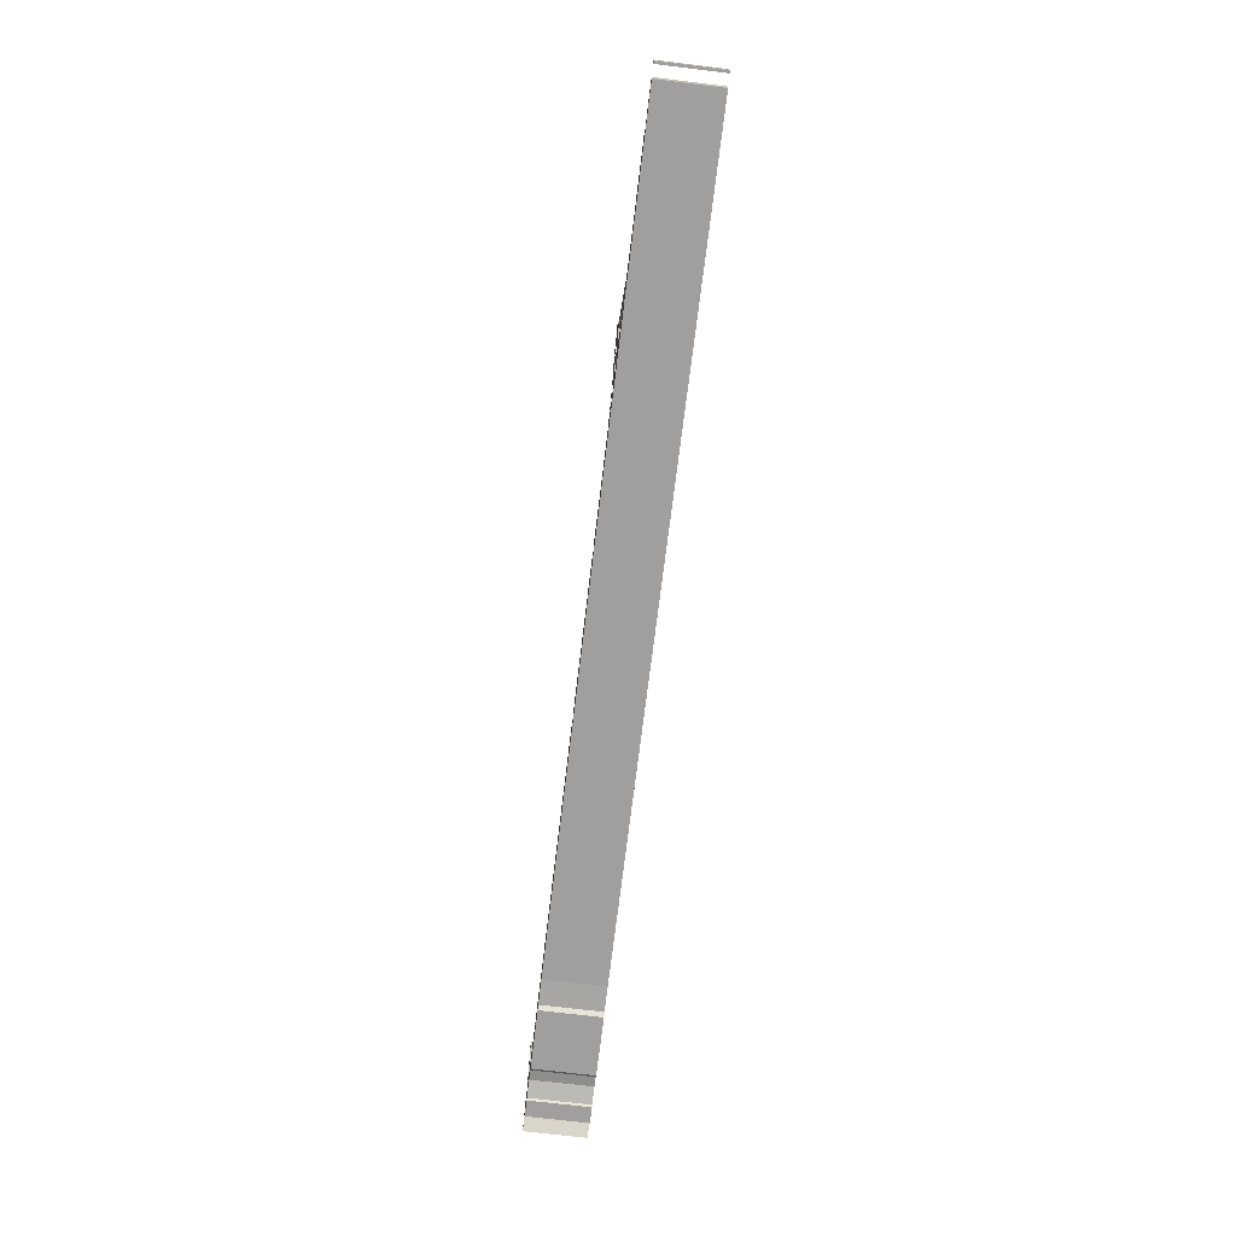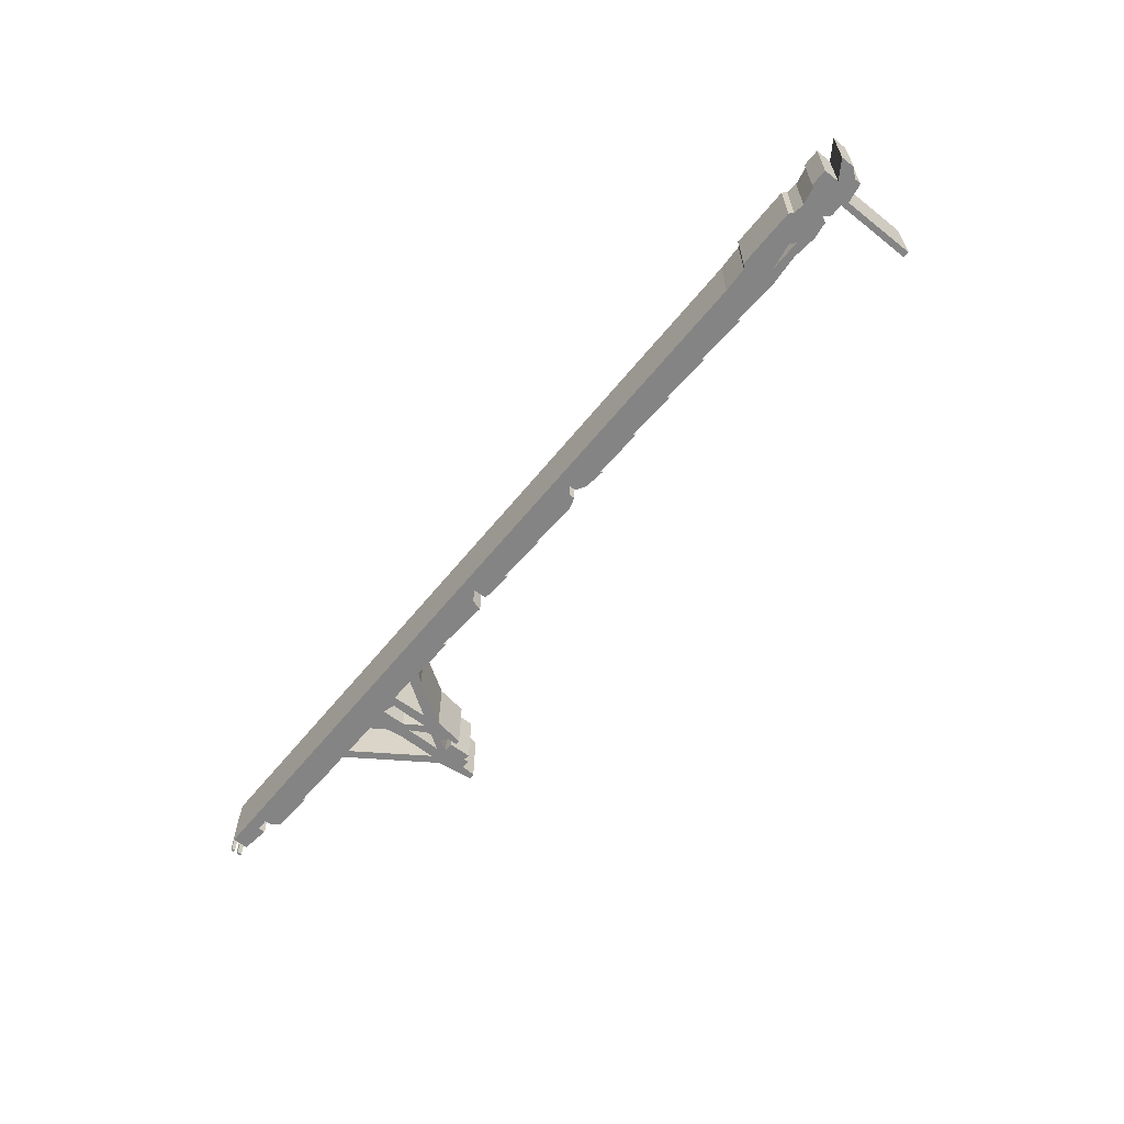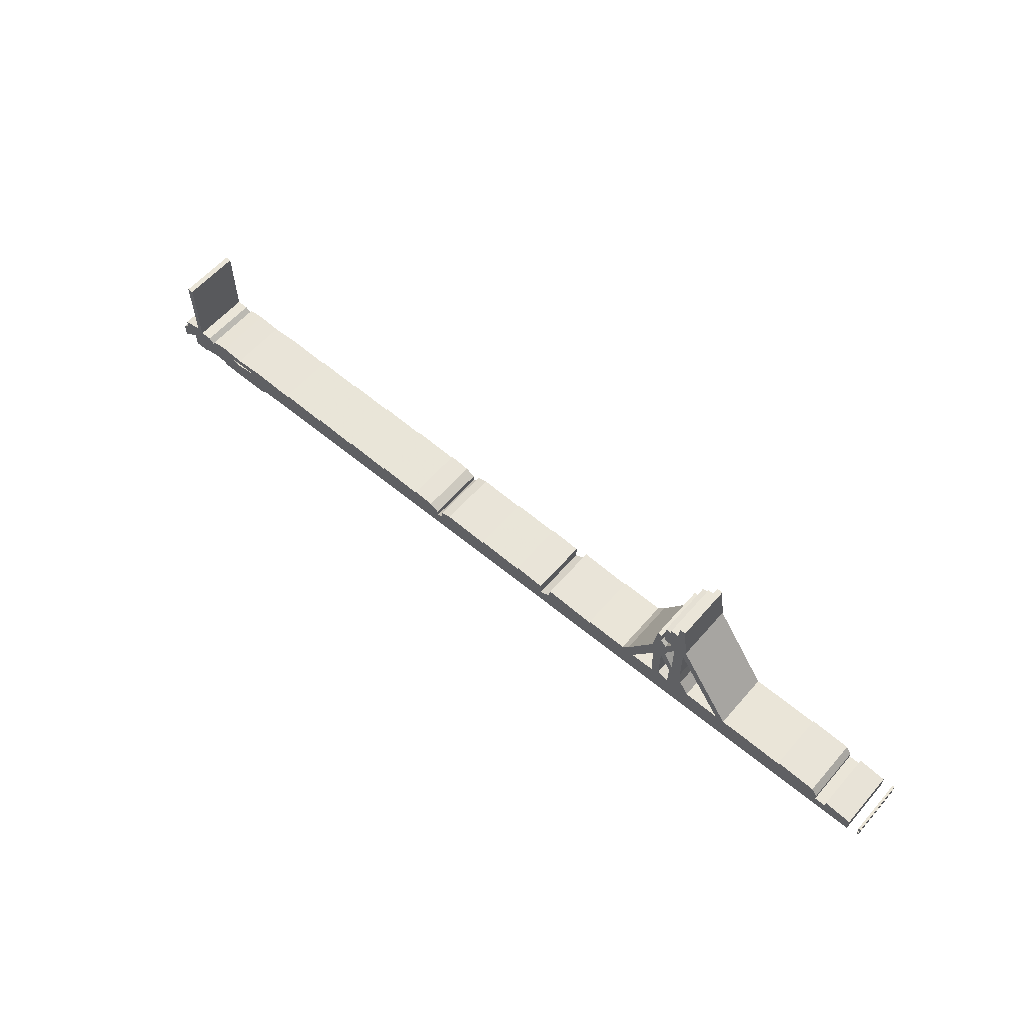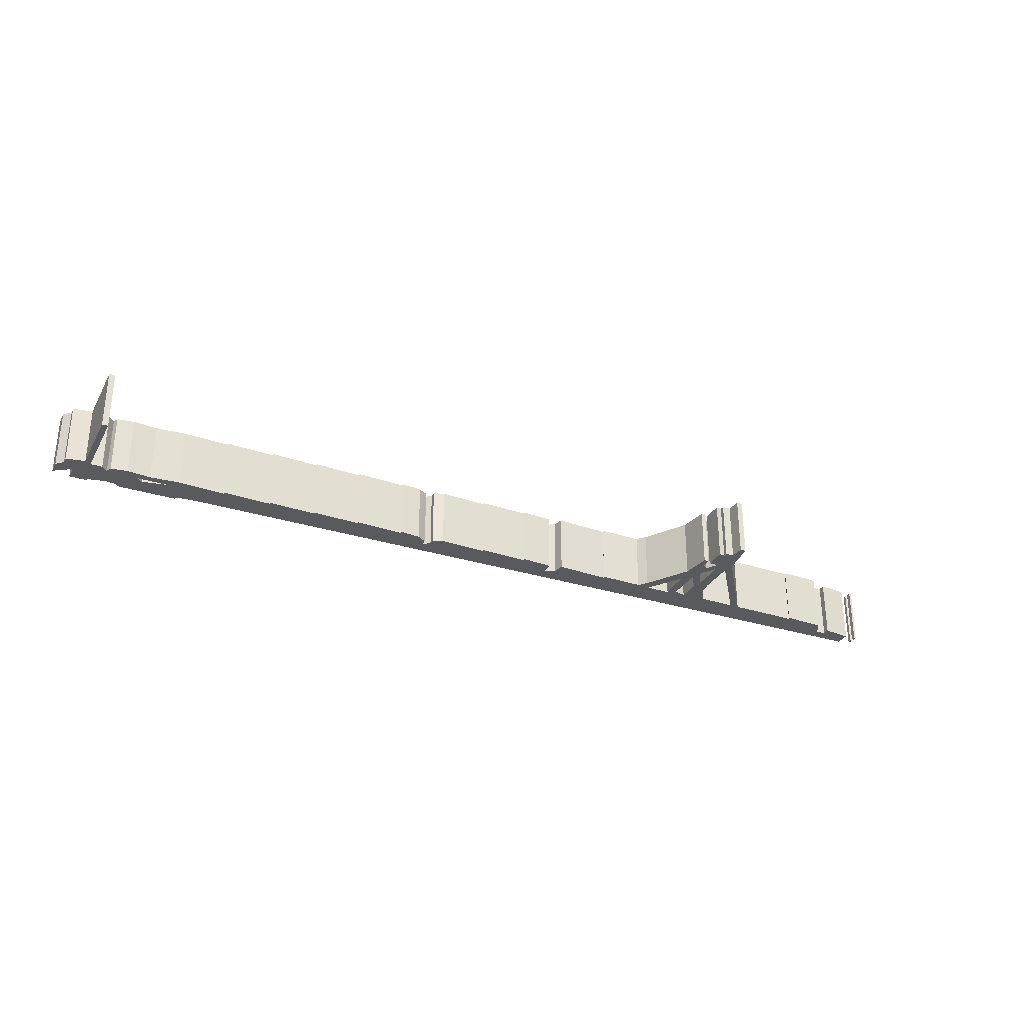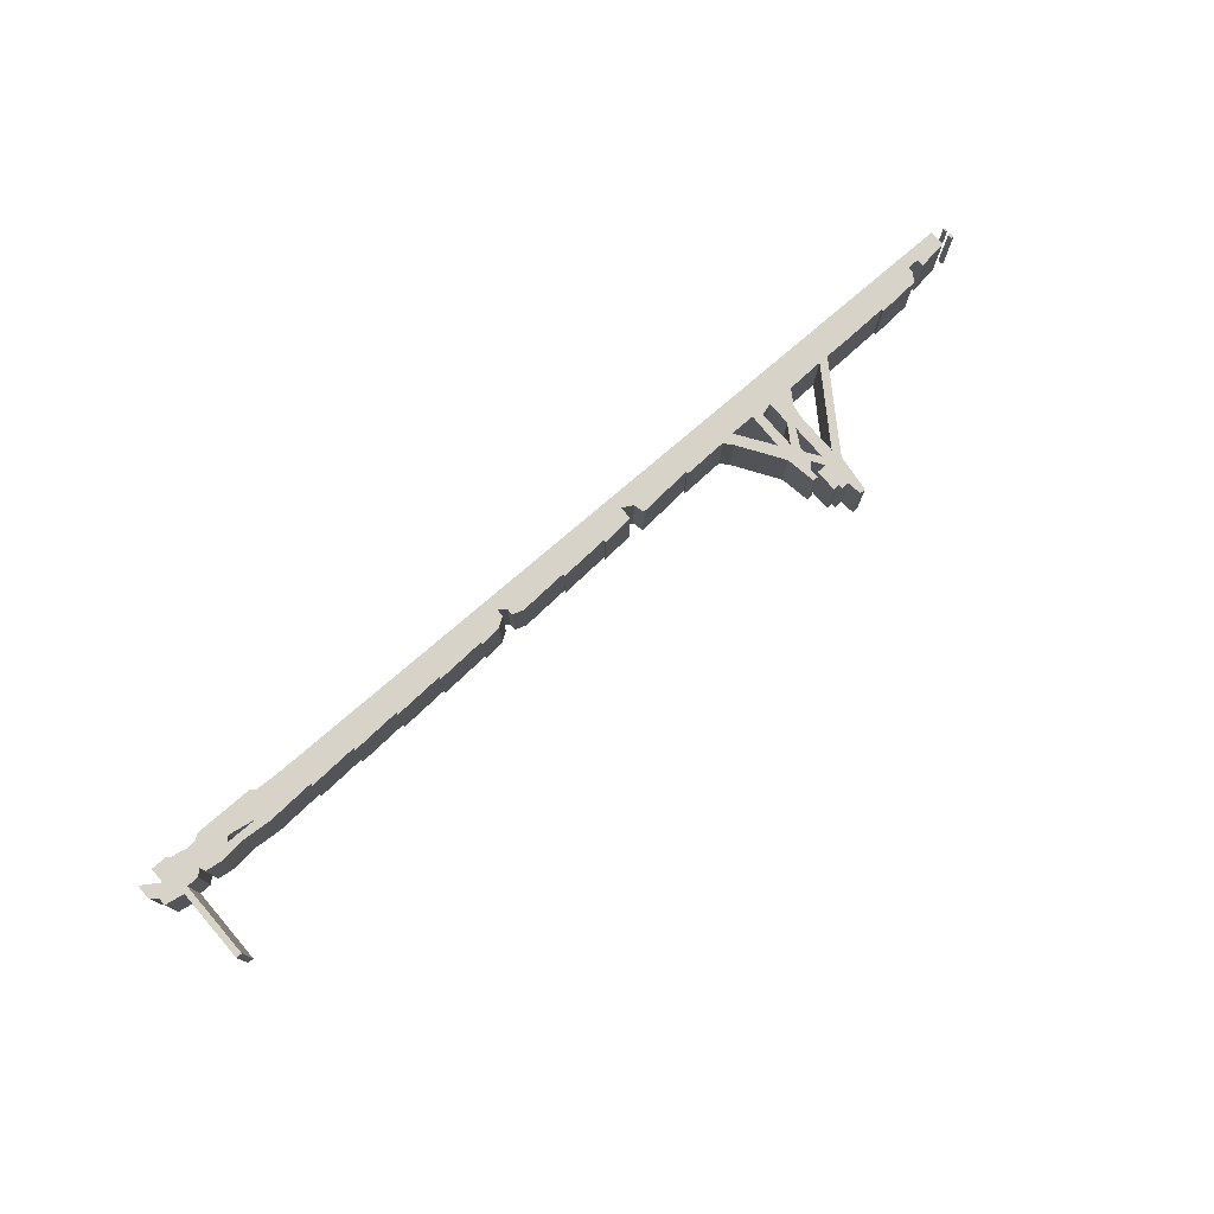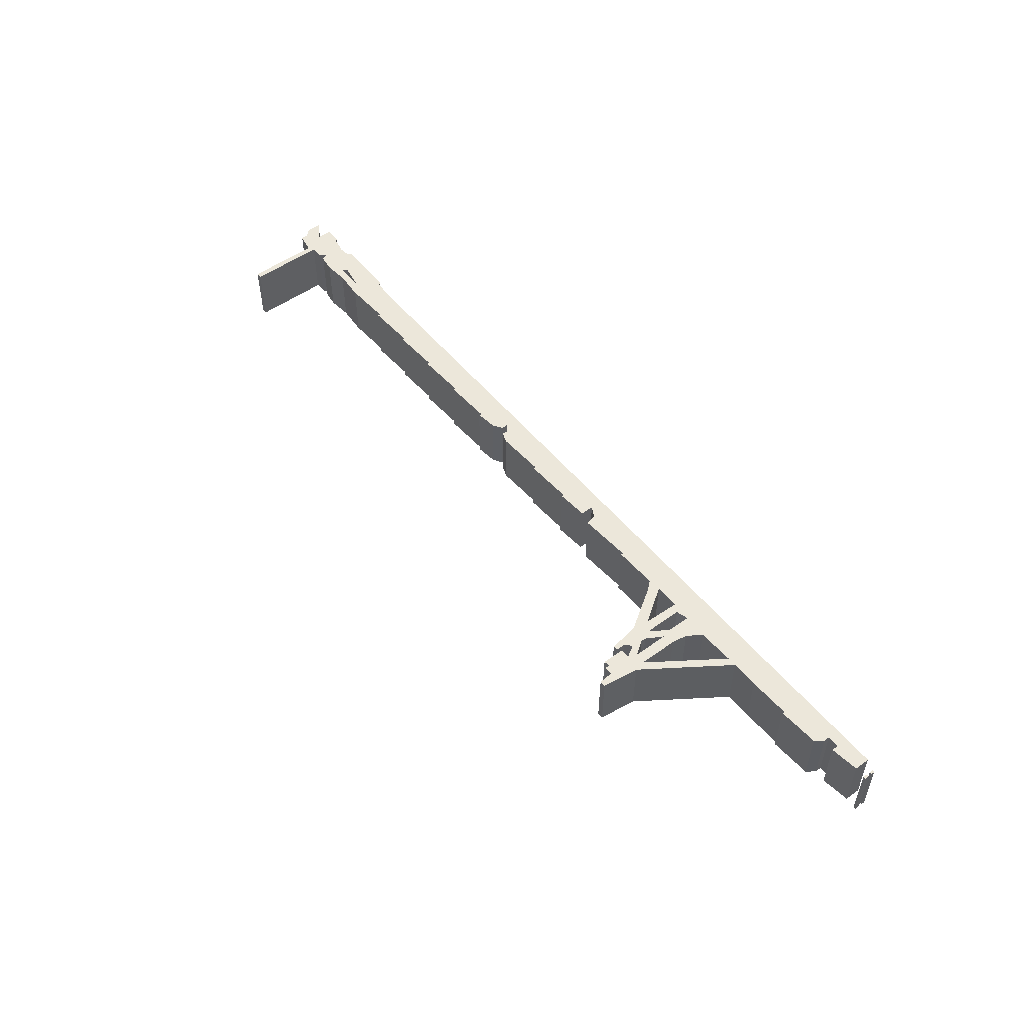
<metadata>
{"format":"obj","ext":"obj","renderer":"f3d","projection":"perspective","resolution":1024,"background":"white","views":[{"elev":-71.3,"azim":-96.9,"up":"+Y"},{"elev":-61.4,"azim":51.1,"up":"+Z"},{"elev":59.0,"azim":-139.4,"up":"+Y"},{"elev":-30.6,"azim":155.5,"up":"+Z"},{"elev":76.1,"azim":139.2,"up":"+Z"},{"elev":52.1,"azim":-127.9,"up":"+Z"}]}
</metadata>
<code>
g sbg_iceland_dm_bridge04guardrail_s
v -2.1 0.96 0
v -2.57 0.28 0
v -2.8 0.28 0
v -3.16 0.27 0
v -3.15 0.29 0
v -3.5 0.27 0
v -3.55 0.2 0
v -3.55 0.15 0
v -3.65 0.15 0
v -3.65 0.21 0
v -3.89 0.18 0
v -3.89 0.05 0
v 2.7 0.05 0
v 2.91 0.04 0
v 2.94 0.01 0
v 3.44 0.01 0
v 3.47 0.04 0
v 3.56 0.05 0
v 3.7 0.02 0
v 3.71 0 0
v 3.85 0 0
v 3.85 0.13 0
v 4 0.03 0
v 4 0.15 0
v 3.94 0.21 0
v 3.94 0.27 0
v 3.78 0.3 0
v 3.78 0.91 0
v 3.73 0.91 0
v 3.73 0.27 0
v 3.63 0.27 0
v 3.58 0.22 0
v 3.56 0.27 0
v 3.42 0.29 0
v 3.22 0.27 0
v 2.97 0.29 0
v 2.57 0.27 0
v 2.58 0.29 0
v 2.16 0.27 0
v 2.17 0.29 0
v 1.75 0.27 0
v 1.76 0.29 0
v 1.34 0.27 0
v 1.35 0.29 0
v 0.93 0.27 0
v 0.94 0.29 0
v 0.76 0.27 0
v 0.68 0.22 0
v 0.68 0.16 0
v 0.62 0.21 0
v 0.62 0.26 0
v 0.53 0.29 0
v 0.12 0.27 0
v 0.13 0.29 0
v -0.29 0.27 0
v -0.28 0.29 0
v -0.55 0.27 0
v -0.55 0.16 0
v -0.64 0.21 0
v -0.66 0.3 0
v -1.12 0.27 0
v -1.11 0.29 0
v -1.48 0.28 0
v -1.54 0.35 0
v -1.77 0.71 0
v -1.81 0.96 0
v -1.85 0.96 0
v -1.85 0.88 0
v -1.9 0.83 0
v -1.96 0.93 0
v -1.88 0.93 0
v -1.88 1.12 0
v -1.93 1.11 0
v -1.93 1.15 0
v -2 1.15 0
v -2.01 1.27 0
v -2.06 1.27 0
v 3.31 0.21 0
v 3.27 0.17 0
v 3.05 0.21 0
v -1.59 0.27 0
v -1.8 0.27 0
v -1.79 0.57 0
v -2.08 0.54 0
v -2.1 0.41 0
v -2.18 0.29 0
v -2.49 0.28 0
v -2.08 0.87 0
v -1.87 0.31 0
v -1.97 0.28 0
v -1.97 0.48 0
v -1.87 0.63 0
v -1.91 0.74 0
v -1.91 0.7 0
v -1.99 0.56 0
v -1.99 0.86 0
v -4 0.09 0
v -3.98 0.09 0
v -3.98 0.12 0
v -4 0.12 0
v -4 0.15 0
v -3.98 0.15 0
v -3.98 0.19 0
v -4 0.19 0
v -2.1 0.96 0.5
v -2.57 0.28 0.5
v -2.8 0.28 0.5
v -3.16 0.27 0.5
v -3.15 0.29 0.5
v -3.5 0.27 0.5
v -3.55 0.2 0.5
v -3.55 0.15 0.5
v -3.65 0.15 0.5
v -3.65 0.21 0.5
v -3.89 0.18 0.5
v -3.89 0.05 0.5
v 2.7 0.05 0.5
v 2.91 0.04 0.5
v 2.94 0.01 0.5
v 3.44 0.01 0.5
v 3.47 0.04 0.5
v 3.56 0.05 0.5
v 3.7 0.02 0.5
v 3.71 0 0.5
v 3.85 0 0.5
v 3.85 0.13 0.5
v 4 0.03 0.5
v 4 0.15 0.5
v 3.94 0.21 0.5
v 3.94 0.27 0.5
v 3.78 0.3 0.5
v 3.78 0.91 0.5
v 3.73 0.91 0.5
v 3.73 0.27 0.5
v 3.63 0.27 0.5
v 3.58 0.22 0.5
v 3.56 0.27 0.5
v 3.42 0.29 0.5
v 3.22 0.27 0.5
v 2.97 0.29 0.5
v 2.57 0.27 0.5
v 2.58 0.29 0.5
v 2.16 0.27 0.5
v 2.17 0.29 0.5
v 1.75 0.27 0.5
v 1.76 0.29 0.5
v 1.34 0.27 0.5
v 1.35 0.29 0.5
v 0.93 0.27 0.5
v 0.94 0.29 0.5
v 0.76 0.27 0.5
v 0.68 0.22 0.5
v 0.68 0.16 0.5
v 0.62 0.21 0.5
v 0.62 0.26 0.5
v 0.53 0.29 0.5
v 0.12 0.27 0.5
v 0.13 0.29 0.5
v -0.29 0.27 0.5
v -0.28 0.29 0.5
v -0.55 0.27 0.5
v -0.55 0.16 0.5
v -0.64 0.21 0.5
v -0.66 0.3 0.5
v -1.12 0.27 0.5
v -1.11 0.29 0.5
v -1.48 0.28 0.5
v -1.54 0.35 0.5
v -1.77 0.71 0.5
v -1.81 0.96 0.5
v -1.85 0.96 0.5
v -1.85 0.88 0.5
v -1.9 0.83 0.5
v -1.96 0.93 0.5
v -1.88 0.93 0.5
v -1.88 1.12 0.5
v -1.93 1.11 0.5
v -1.93 1.15 0.5
v -2 1.15 0.5
v -2.01 1.27 0.5
v -2.06 1.27 0.5
v 3.31 0.21 0.5
v 3.27 0.17 0.5
v 3.05 0.21 0.5
v -1.59 0.27 0.5
v -1.8 0.27 0.5
v -1.79 0.57 0.5
v -2.08 0.54 0.5
v -2.1 0.41 0.5
v -2.18 0.29 0.5
v -2.49 0.28 0.5
v -2.08 0.87 0.5
v -1.87 0.31 0.5
v -1.97 0.28 0.5
v -1.97 0.48 0.5
v -1.87 0.63 0.5
v -1.91 0.74 0.5
v -1.91 0.7 0.5
v -1.99 0.56 0.5
v -1.99 0.86 0.5
v -4 0.09 0.5
v -3.98 0.09 0.5
v -3.98 0.12 0.5
v -4 0.12 0.5
v -4 0.15 0.5
v -3.98 0.15 0.5
v -3.98 0.19 0.5
v -4 0.19 0.5
g sbg_iceland_dm_bridge04guardrail_s_0
f 77 76 75
f 75 74 73
f 73 72 71
f 75 73 1
f 73 71 70
f 77 75 1
f 68 67 66
f 68 66 65
f 69 68 65
f 92 94 65
f 63 62 61
f 61 60 59
f 63 61 81
f 61 59 58
f 58 57 55
f 57 56 55
f 58 55 53
f 55 54 53
f 58 53 49
f 53 52 50
f 52 51 50
f 53 50 49
f 49 48 47
f 49 47 45
f 47 46 45
f 49 45 43
f 45 44 43
f 49 43 13
f 43 42 41
f 43 41 13
f 41 40 39
f 41 39 13
f 39 38 37
f 13 37 36
f 13 36 14
f 35 34 78
f 36 35 80
f 32 31 30
f 30 29 27
f 29 28 27
f 25 22 27
f 32 30 19
f 27 26 25
f 22 30 27
f 24 23 22
f 25 24 22
f 30 22 19
f 21 20 19
f 22 21 19
f 32 19 18
f 32 18 17
f 32 17 34
f 17 16 78
f 16 15 79
f 80 79 15
f 13 12 58
f 14 80 15
f 16 79 78
f 17 78 34
f 78 80 35
f 33 32 34
f 13 39 37
f 36 80 14
f 49 13 58
f 82 81 58
f 12 11 9
f 11 10 9
f 12 9 8
f 8 7 6
f 8 6 4
f 6 5 4
f 8 4 3
f 12 8 87
f 8 3 2
f 8 2 87
f 12 82 58
f 61 58 81
f 64 63 81
f 81 83 64
f 70 69 96
f 83 65 64
f 87 2 88
f 82 12 87
f 87 86 90
f 2 1 88
f 70 96 88
f 95 91 84
f 85 84 91
f 86 85 90
f 85 91 90
f 82 87 90
f 82 90 89
f 83 82 89
f 83 89 92
f 65 83 92
f 88 95 84
f 92 91 95
f 92 95 94
f 94 93 65
f 93 69 65
f 1 70 88
f 69 93 96
f 73 70 1
f 95 88 96
f 100 99 98
f 100 98 97
f 104 103 102
f 104 102 101
f 76 179 75
f 179 76 180
f 77 180 76
f 180 77 181
f 74 177 73
f 177 74 178
f 75 178 74
f 178 75 179
f 72 175 71
f 175 72 176
f 73 176 72
f 176 73 177
f 71 174 70
f 174 71 175
f 1 181 77
f 181 1 105
f 67 170 66
f 170 67 171
f 68 171 67
f 171 68 172
f 66 169 65
f 169 66 170
f 69 172 68
f 172 69 173
f 62 165 61
f 165 62 166
f 63 166 62
f 166 63 167
f 60 163 59
f 163 60 164
f 61 164 60
f 164 61 165
f 59 162 58
f 162 59 163
f 58 161 57
f 161 58 162
f 56 159 55
f 159 56 160
f 57 160 56
f 160 57 161
f 54 157 53
f 157 54 158
f 55 158 54
f 158 55 159
f 53 156 52
f 156 53 157
f 51 154 50
f 154 51 155
f 52 155 51
f 155 52 156
f 50 153 49
f 153 50 154
f 48 151 47
f 151 48 152
f 49 152 48
f 152 49 153
f 46 149 45
f 149 46 150
f 47 150 46
f 150 47 151
f 44 147 43
f 147 44 148
f 45 148 44
f 148 45 149
f 42 145 41
f 145 42 146
f 43 146 42
f 146 43 147
f 40 143 39
f 143 40 144
f 41 144 40
f 144 41 145
f 38 141 37
f 141 38 142
f 39 142 38
f 142 39 143
f 37 140 36
f 140 37 141
f 14 117 13
f 117 14 118
f 35 138 34
f 138 35 139
f 36 139 35
f 139 36 140
f 31 134 30
f 134 31 135
f 32 135 31
f 135 32 136
f 30 133 29
f 133 30 134
f 28 131 27
f 131 28 132
f 29 132 28
f 132 29 133
f 26 129 25
f 129 26 130
f 27 130 26
f 130 27 131
f 23 126 22
f 126 23 127
f 24 127 23
f 127 24 128
f 25 128 24
f 128 25 129
f 20 123 19
f 123 20 124
f 21 124 20
f 124 21 125
f 22 125 21
f 125 22 126
f 19 122 18
f 122 19 123
f 18 121 17
f 121 18 122
f 17 120 16
f 120 17 121
f 16 119 15
f 119 16 120
f 80 183 79
f 183 80 184
f 13 116 12
f 116 13 117
f 15 118 14
f 118 15 119
f 79 182 78
f 182 79 183
f 78 184 80
f 184 78 182
f 33 136 32
f 136 33 137
f 34 137 33
f 137 34 138
f 82 185 81
f 185 82 186
f 12 115 11
f 115 12 116
f 10 113 9
f 113 10 114
f 11 114 10
f 114 11 115
f 9 112 8
f 112 9 113
f 7 110 6
f 110 7 111
f 8 111 7
f 111 8 112
f 5 108 4
f 108 5 109
f 6 109 5
f 109 6 110
f 4 107 3
f 107 4 108
f 3 106 2
f 106 3 107
f 64 167 63
f 167 64 168
f 81 187 83
f 187 81 185
f 70 173 69
f 173 70 174
f 65 168 64
f 168 65 169
f 88 191 87
f 191 88 192
f 87 190 86
f 190 87 191
f 2 105 1
f 105 2 106
f 85 188 84
f 188 85 189
f 86 189 85
f 189 86 190
f 91 194 90
f 194 91 195
f 90 193 89
f 193 90 194
f 83 186 82
f 186 83 187
f 89 196 92
f 196 89 193
f 84 192 88
f 192 84 188
f 92 195 91
f 195 92 196
f 95 198 94
f 198 95 199
f 94 197 93
f 197 94 198
f 93 200 96
f 200 93 197
f 96 199 95
f 199 96 200
f 99 202 98
f 202 99 203
f 100 203 99
f 203 100 204
f 98 201 97
f 201 98 202
f 97 204 100
f 204 97 201
f 103 206 102
f 206 103 207
f 104 207 103
f 207 104 208
f 102 205 101
f 205 102 206
f 101 208 104
f 208 101 205
f 179 180 181
f 177 178 179
f 175 176 177
f 105 177 179
f 174 175 177
f 105 179 181
f 170 171 172
f 169 170 172
f 169 172 173
f 169 198 196
f 165 166 167
f 163 164 165
f 185 165 167
f 162 163 165
f 159 161 162
f 159 160 161
f 157 159 162
f 157 158 159
f 153 157 162
f 154 156 157
f 154 155 156
f 153 154 157
f 151 152 153
f 149 151 153
f 149 150 151
f 147 149 153
f 147 148 149
f 117 147 153
f 145 146 147
f 117 145 147
f 143 144 145
f 117 143 145
f 141 142 143
f 140 141 117
f 118 140 117
f 182 138 139
f 184 139 140
f 134 135 136
f 131 133 134
f 131 132 133
f 131 126 129
f 123 134 136
f 129 130 131
f 131 134 126
f 126 127 128
f 126 128 129
f 123 126 134
f 123 124 125
f 123 125 126
f 122 123 136
f 121 122 136
f 138 121 136
f 182 120 121
f 183 119 120
f 119 183 184
f 162 116 117
f 119 184 118
f 182 183 120
f 138 182 121
f 139 184 182
f 138 136 137
f 141 143 117
f 118 184 140
f 162 117 153
f 162 185 186
f 113 115 116
f 113 114 115
f 112 113 116
f 110 111 112
f 108 110 112
f 108 109 110
f 107 108 112
f 191 112 116
f 106 107 112
f 191 106 112
f 162 186 116
f 185 162 165
f 185 167 168
f 168 187 185
f 200 173 174
f 168 169 187
f 192 106 191
f 191 116 186
f 194 190 191
f 192 105 106
f 192 200 174
f 188 195 199
f 195 188 189
f 194 189 190
f 194 195 189
f 194 191 186
f 193 194 186
f 193 186 187
f 196 193 187
f 196 187 169
f 188 199 192
f 199 195 196
f 198 199 196
f 169 197 198
f 169 173 197
f 192 174 105
f 200 197 173
f 105 174 177
f 200 192 199
f 202 203 204
f 201 202 204
f 206 207 208
f 205 206 208

</code>
